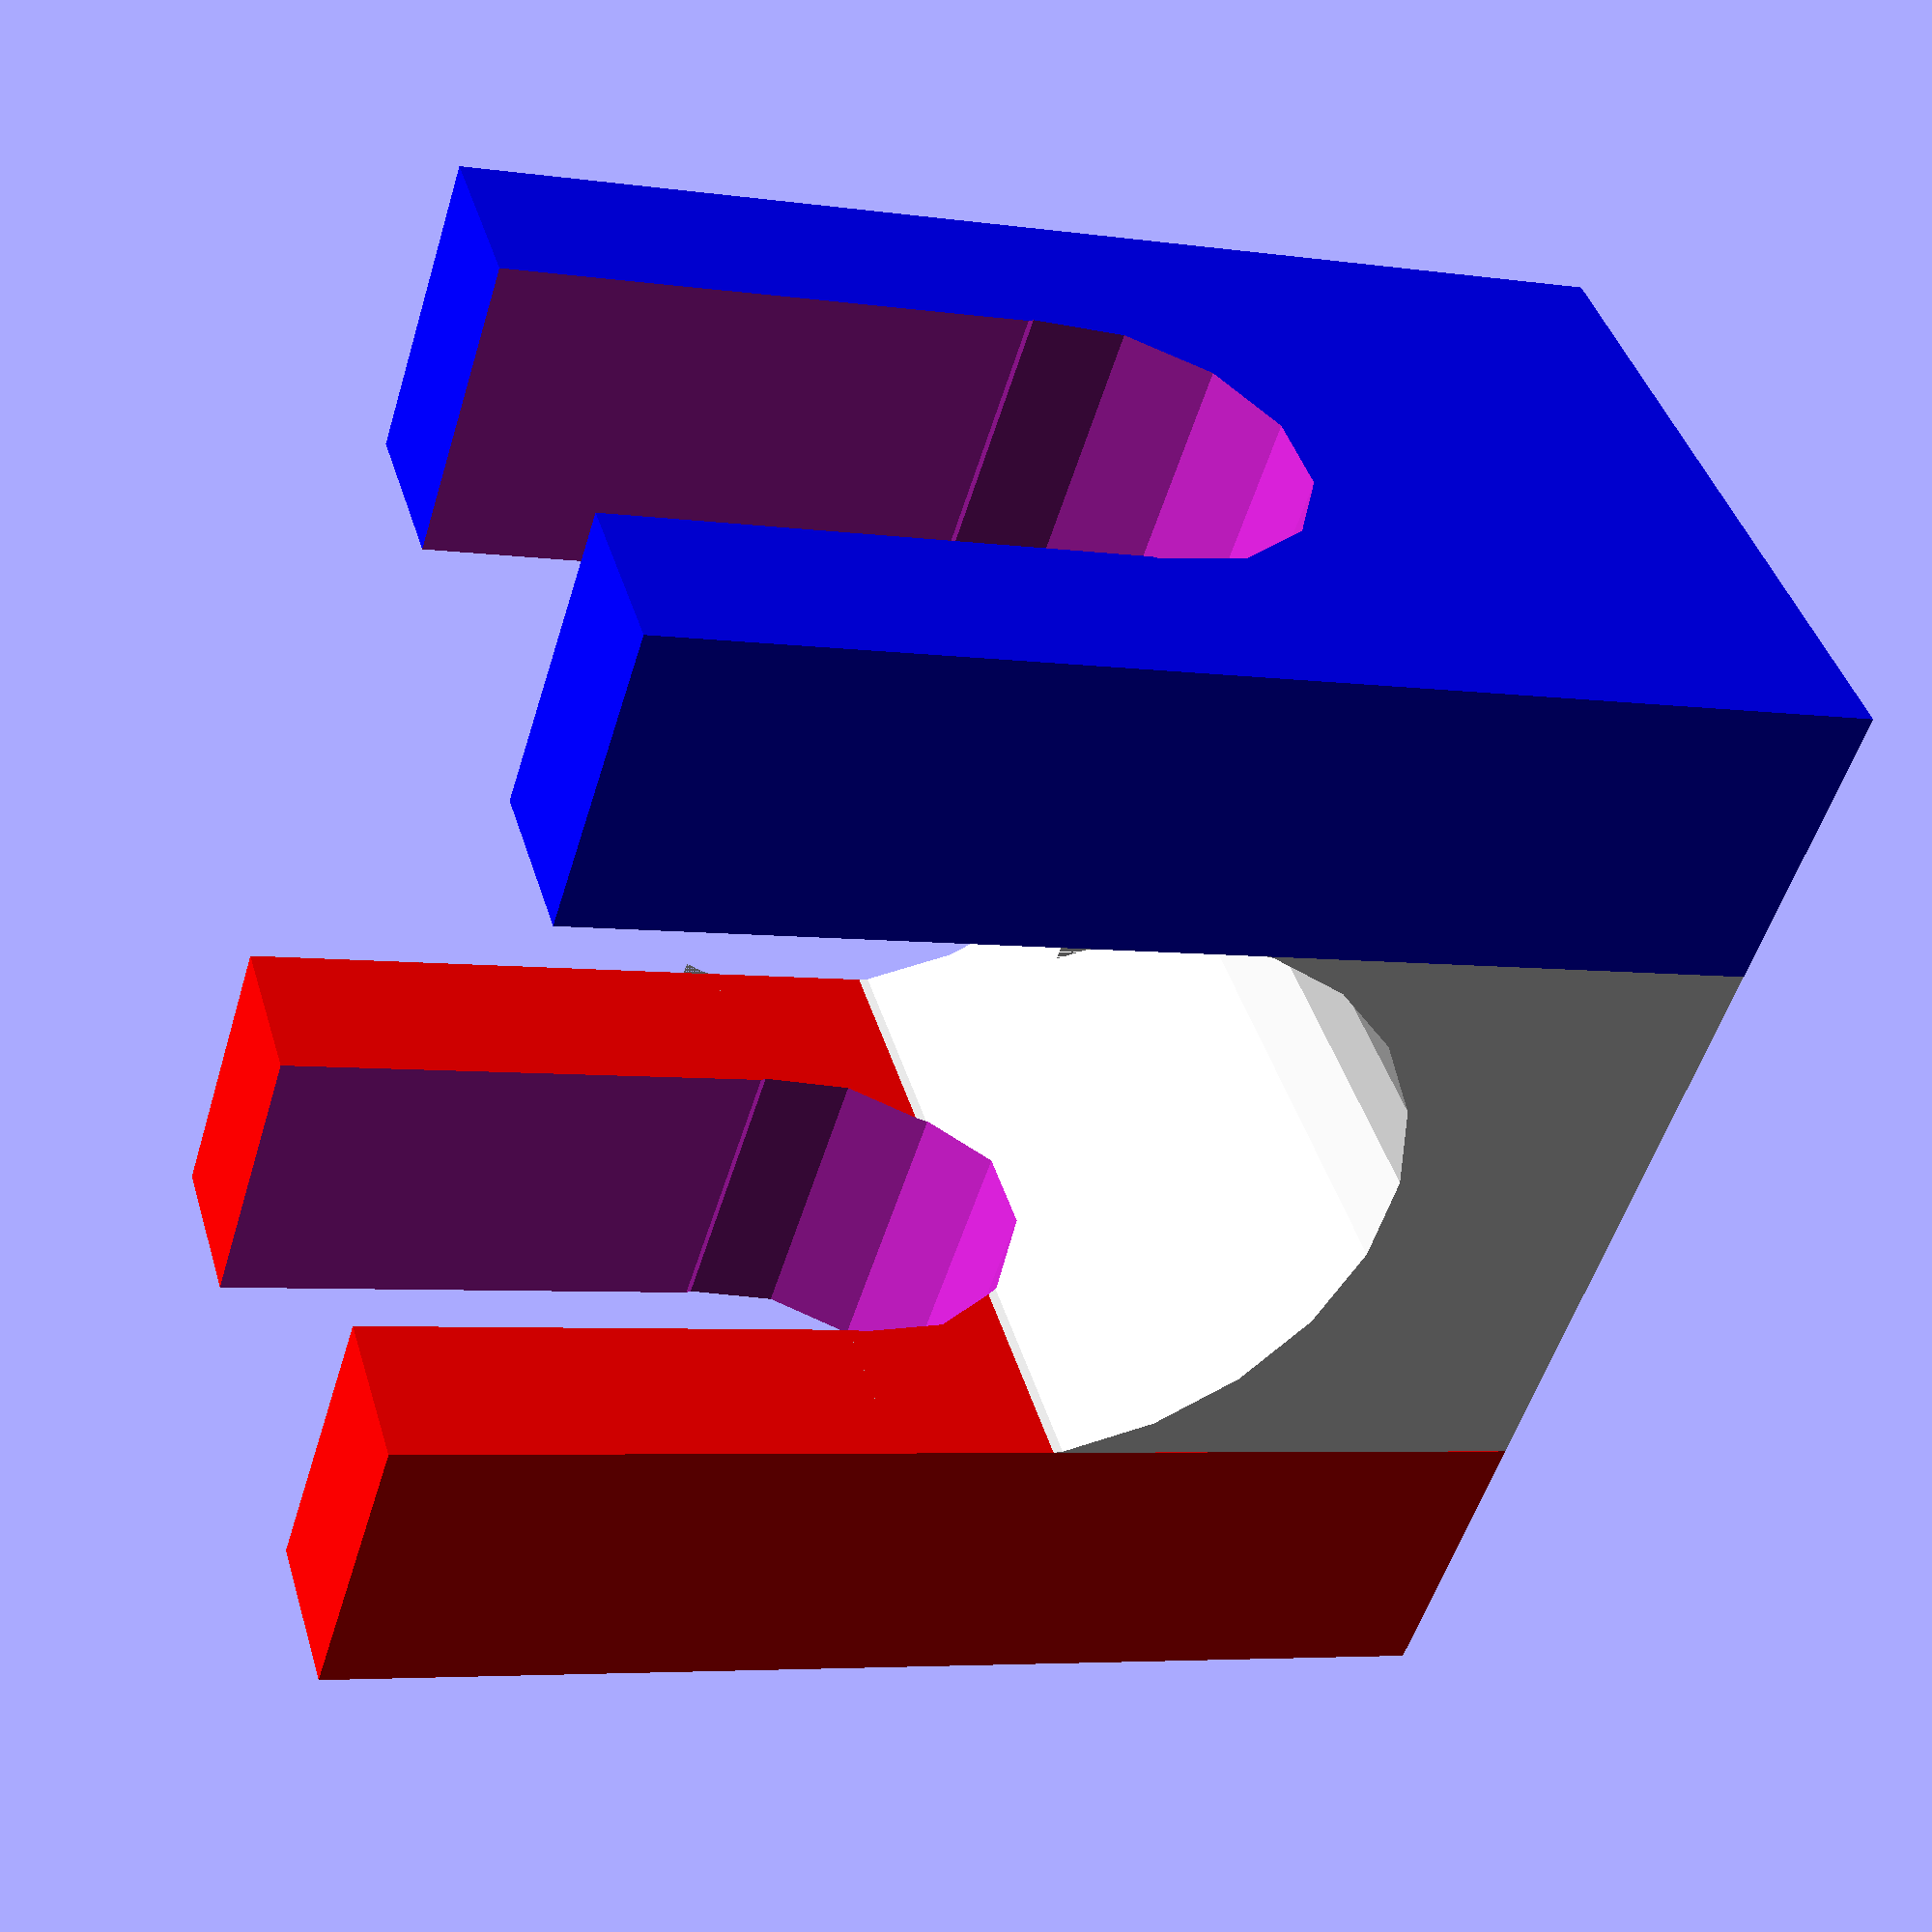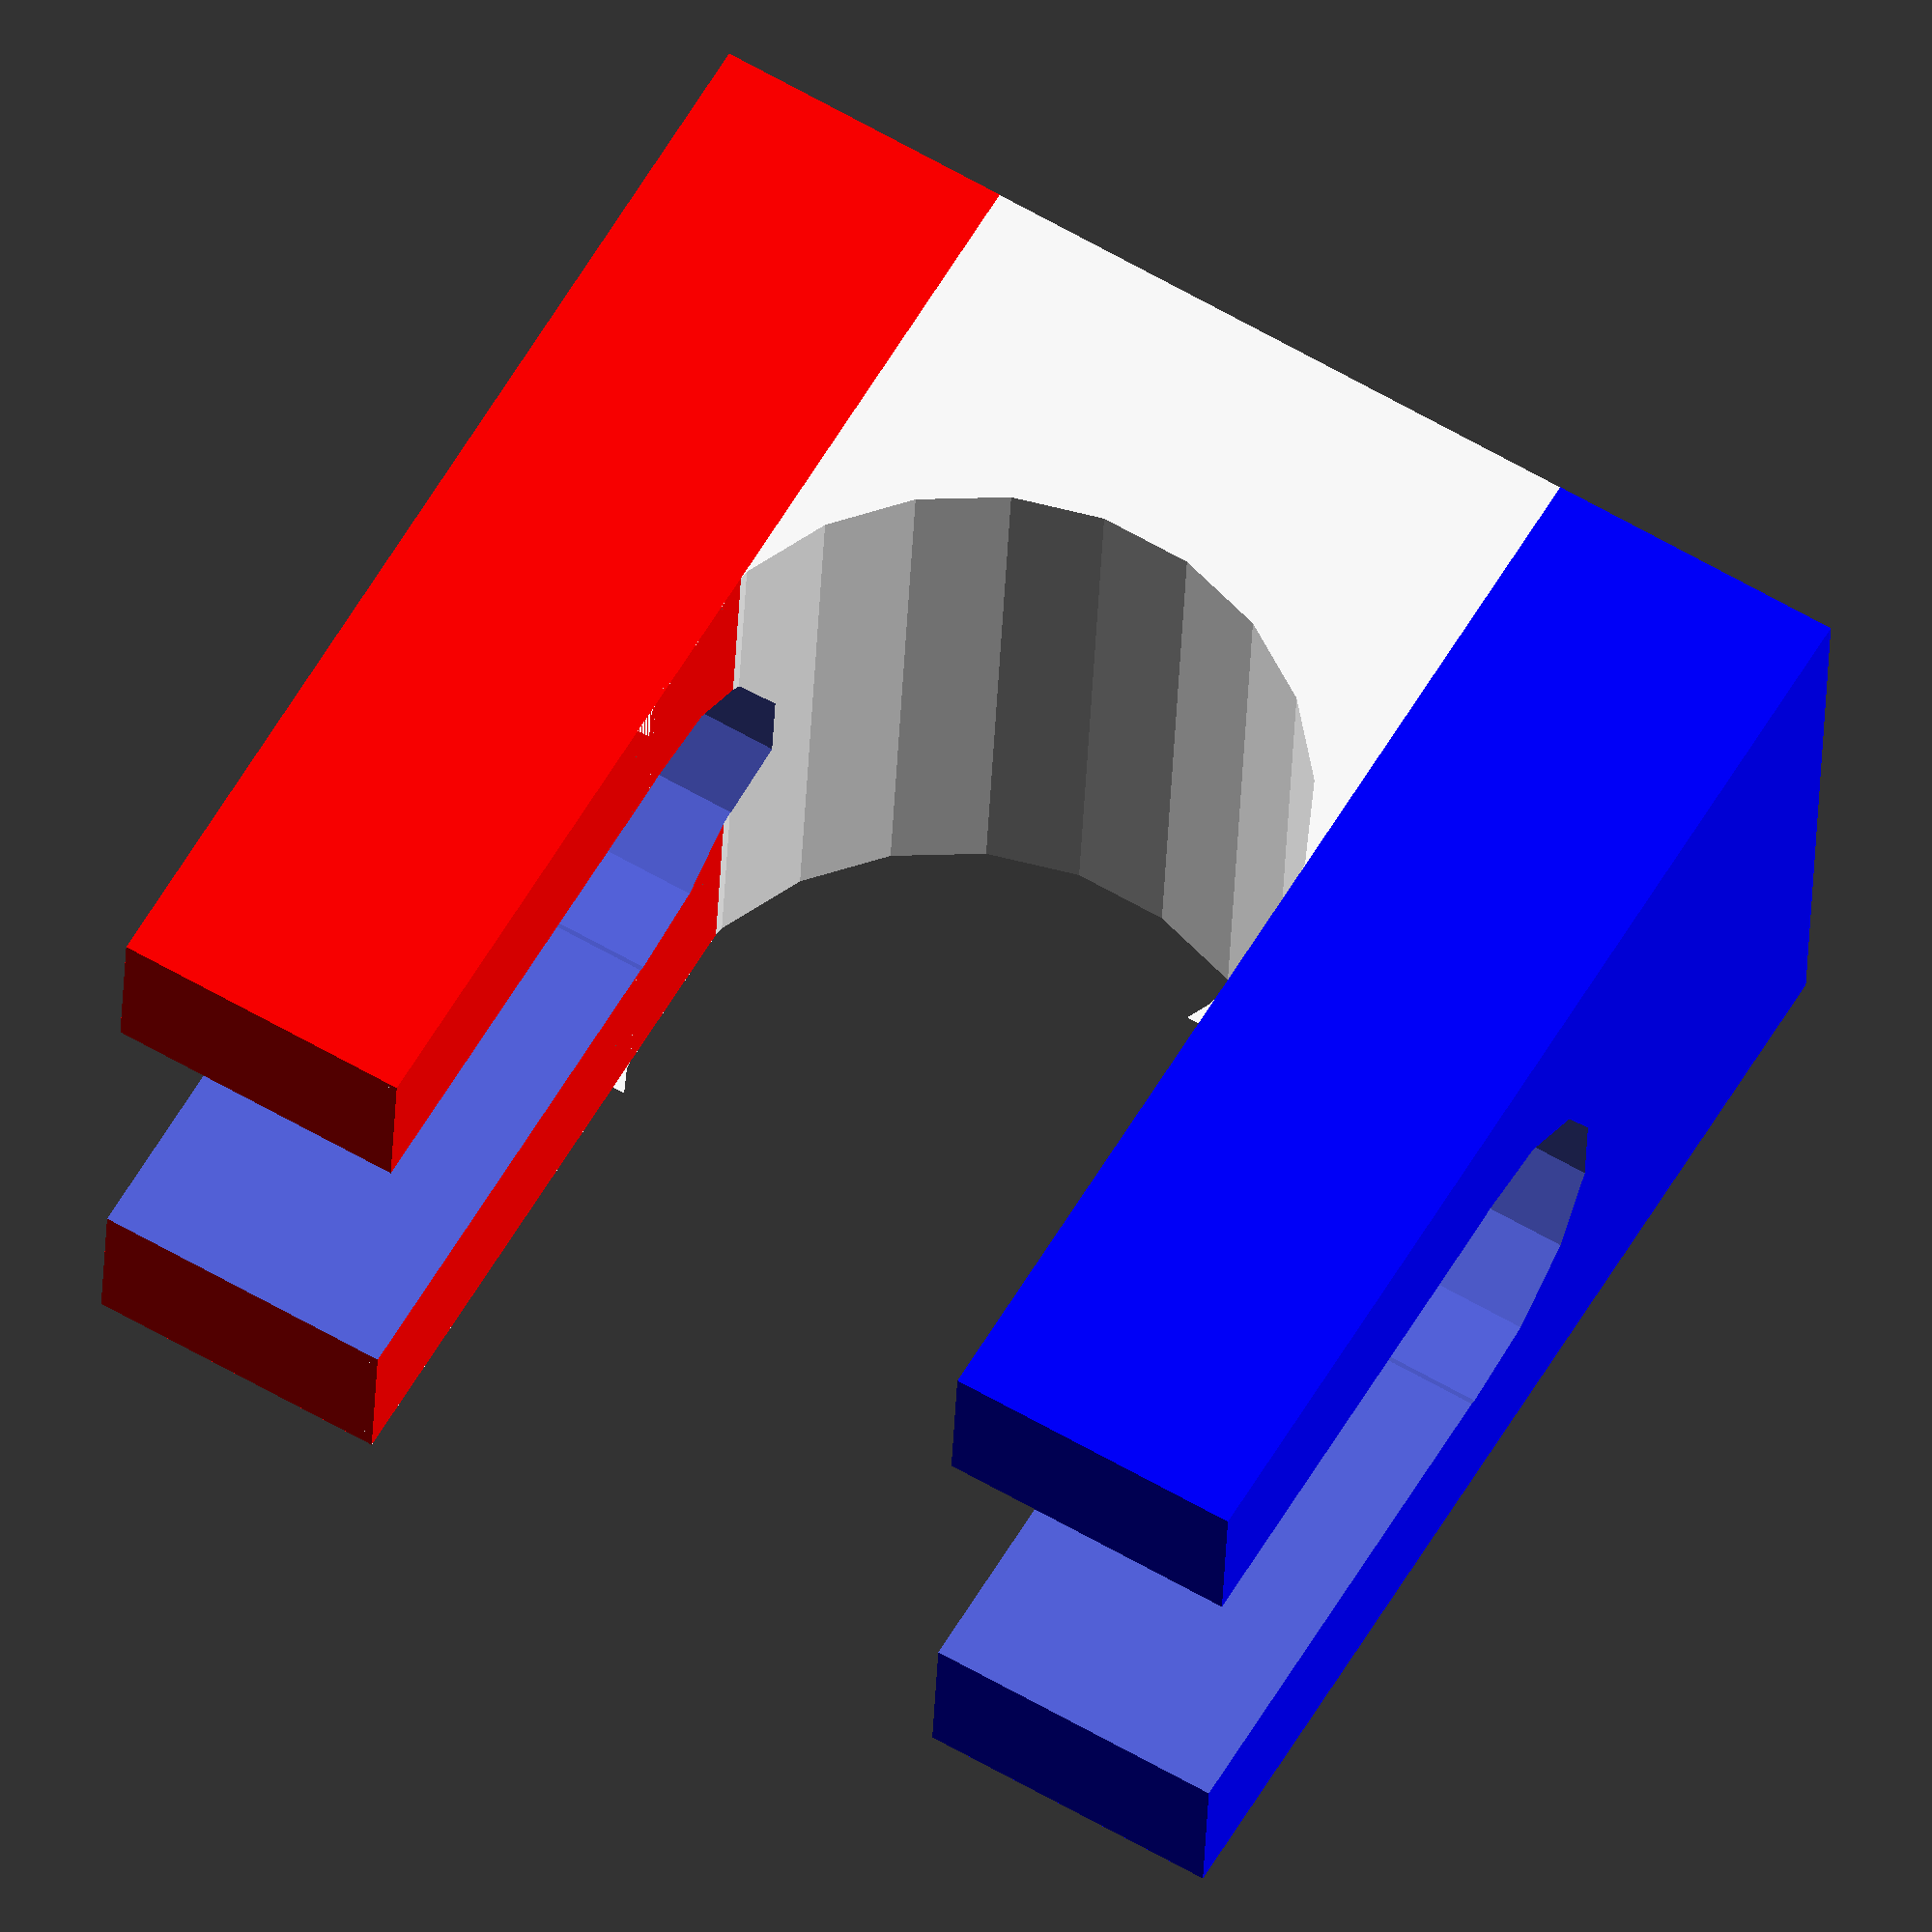
<openscad>
scale(1.5,1.5,1.5)
difference() {
    union() {
        translate([0, 0, 5])
        color([0,0,1])
        cube([6.51, 15.01, 25.01], true);
            
        translate([20, 0, 5])
        color([1,0,0])
        cube([6.51, 15.01, 25.01], true);
        
        color([1,1,1]) {
            difference(){
                translate([10, 0, 10]) 
                rotate([0,90,0])
                cube([15, 15, 26], true);
                translate([10, 0, 5]) 
                rotate([90,0,0])
                cylinder(15.01, 7, 7, true);        
                translate([10, 0, -1])
                cube([13.86, 15, 14], true);
            }
        }
    }
    union() {
        translate([10, 0, 4]) rotate([0,90,0])
        cylinder(30, 4, 4, true);
        translate([10, 0, -2])
        cube([30, 7.85, 11.5], true);
    }
}
</openscad>
<views>
elev=185.3 azim=224.6 roll=293.8 proj=p view=solid
elev=120.8 azim=177.7 roll=329.9 proj=o view=solid
</views>
